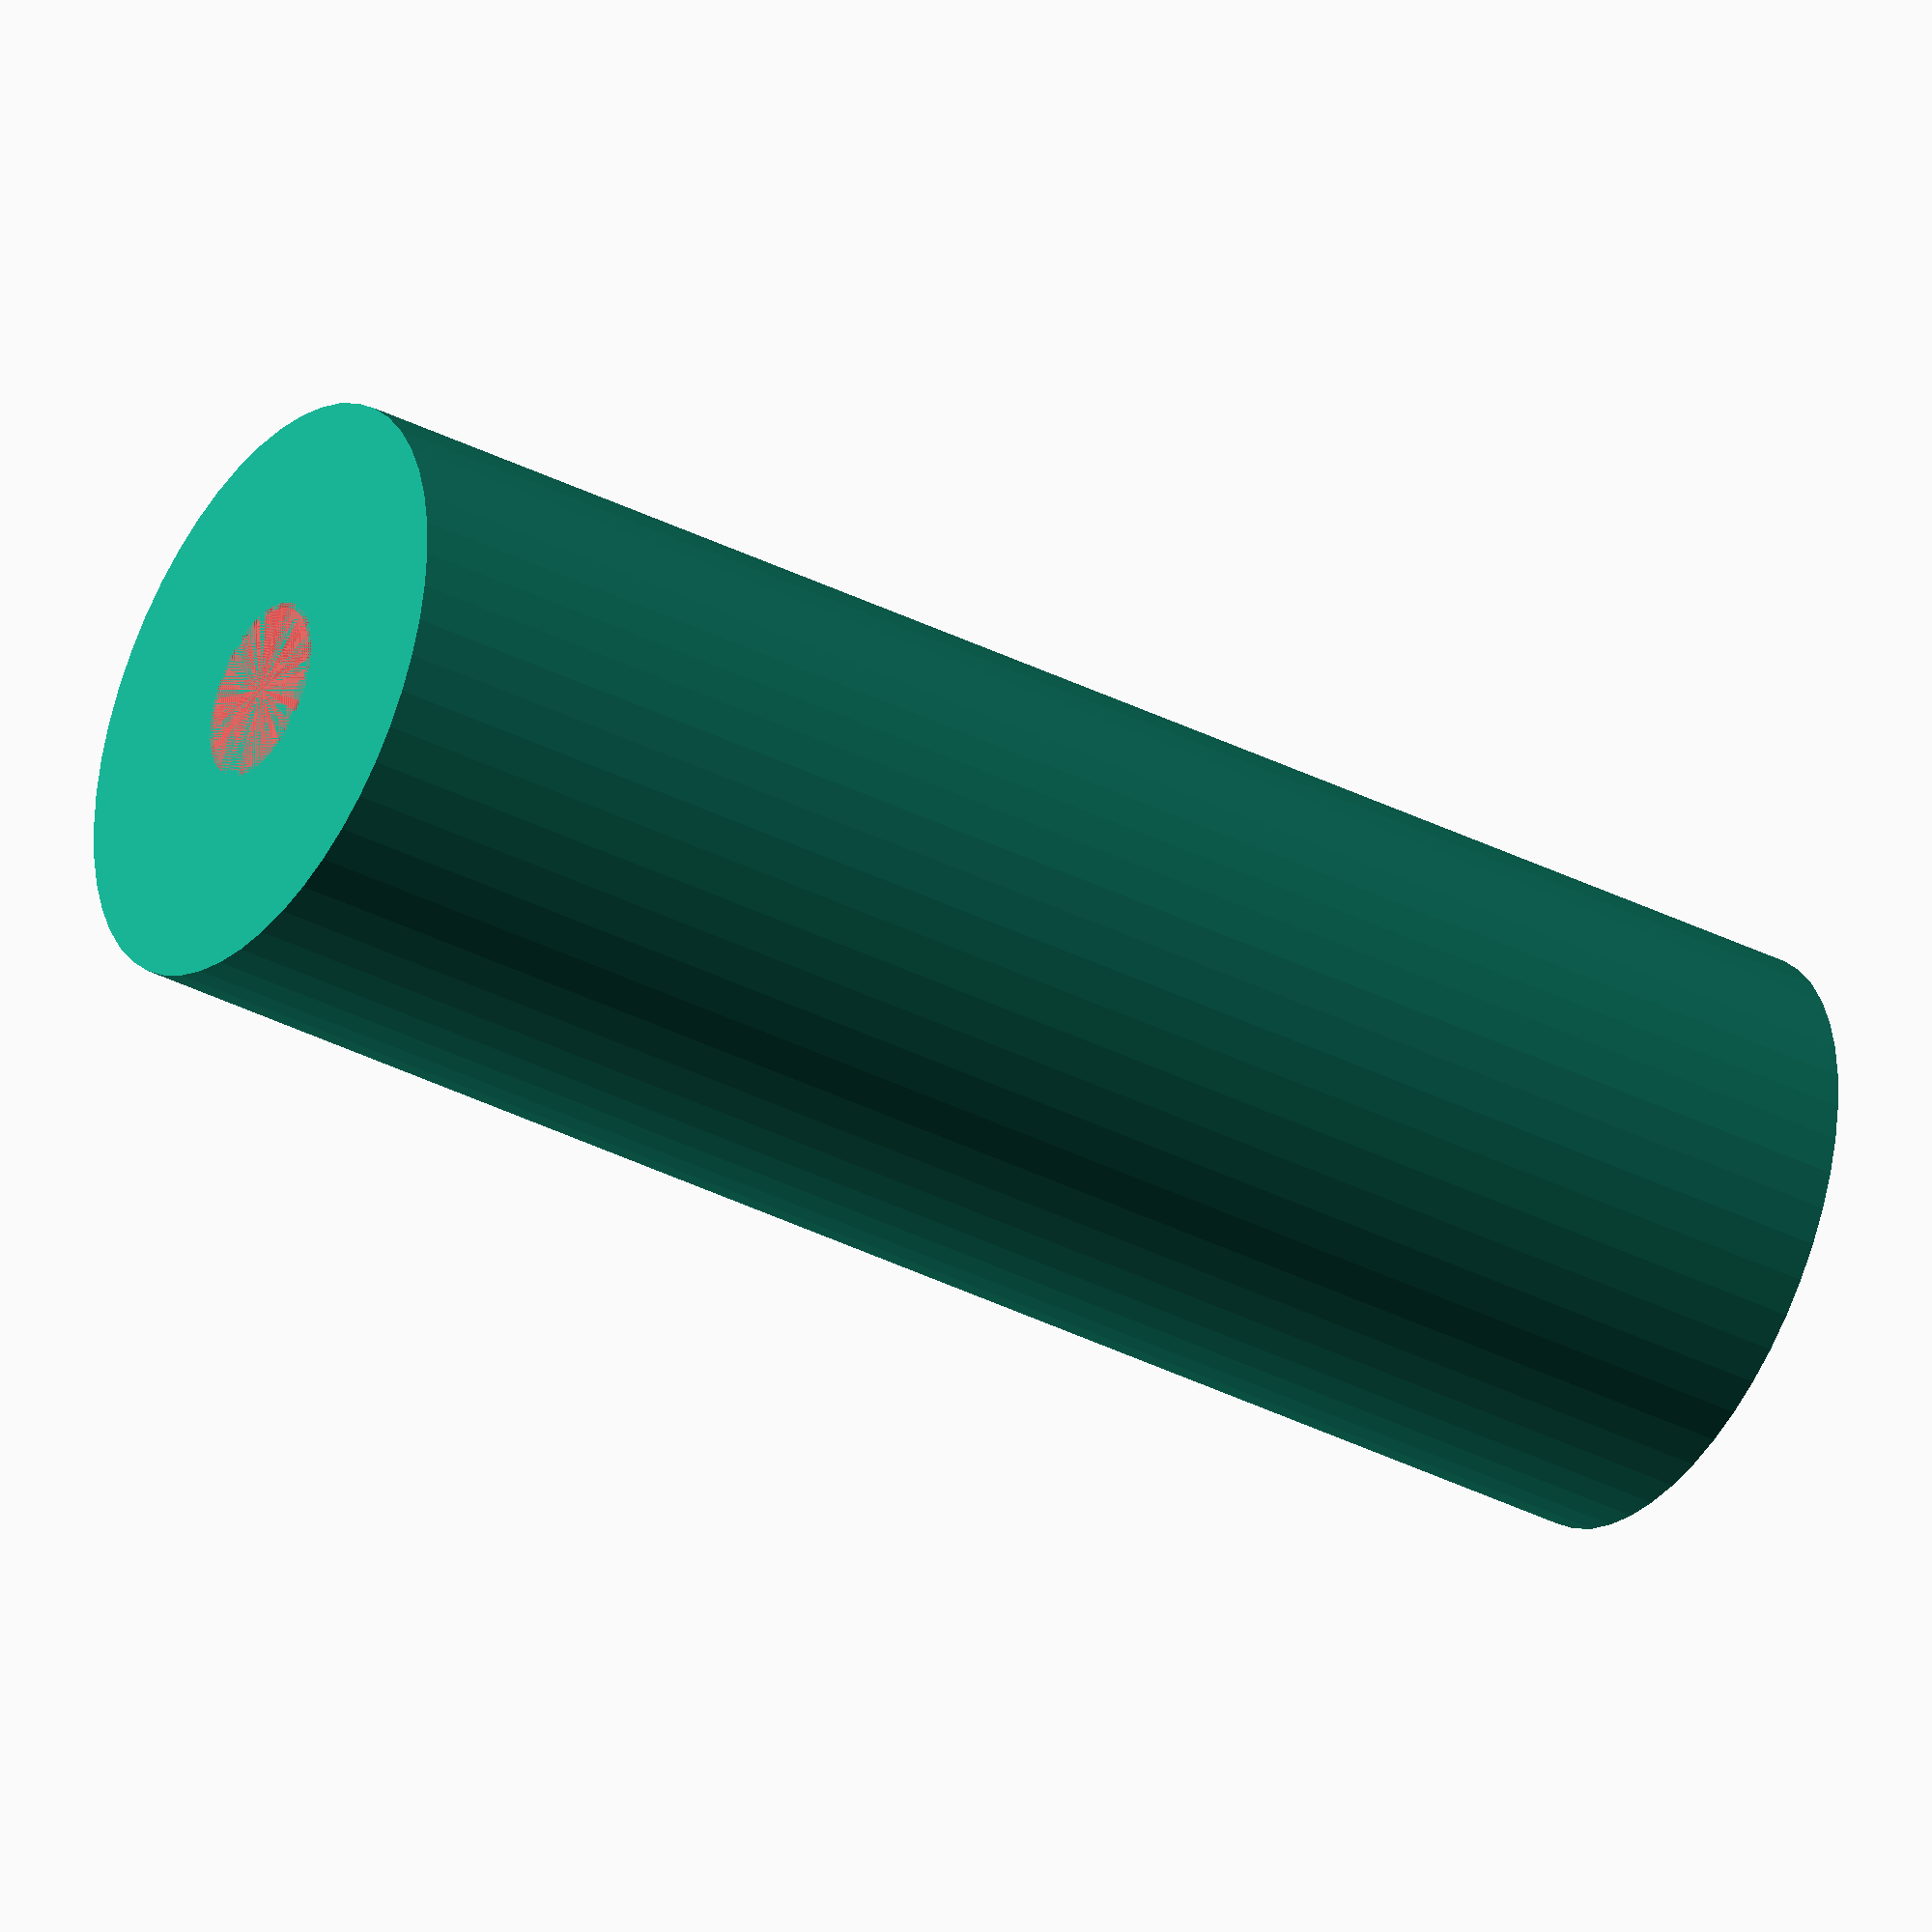
<openscad>
$fn = 50;


difference() {
	union() {
		translate(v = [0, 0, -39.0000000000]) {
			cylinder(h = 39, r = 7.0000000000);
		}
	}
	union() {
		translate(v = [0, 0, 0]) {
			rotate(a = [0, 0, 0]) {
				difference() {
					union() {
						#translate(v = [0, 0, -39.0000000000]) {
							cylinder(h = 39, r = 2.0000000000);
						}
						#translate(v = [0, 0, -3]) {
							cylinder(h = 3, r = 7.0000000000, r1 = 2.1250000000, r2 = 3.7500000000);
						}
						#translate(v = [0, 0, -39.0000000000]) {
							cylinder(h = 39, r = 2.1250000000);
						}
						#translate(v = [0, 0, -39.0000000000]) {
							cylinder(h = 39, r = 2.0000000000);
						}
					}
					union();
				}
			}
		}
	}
}
</openscad>
<views>
elev=36.5 azim=133.6 roll=236.6 proj=o view=solid
</views>
